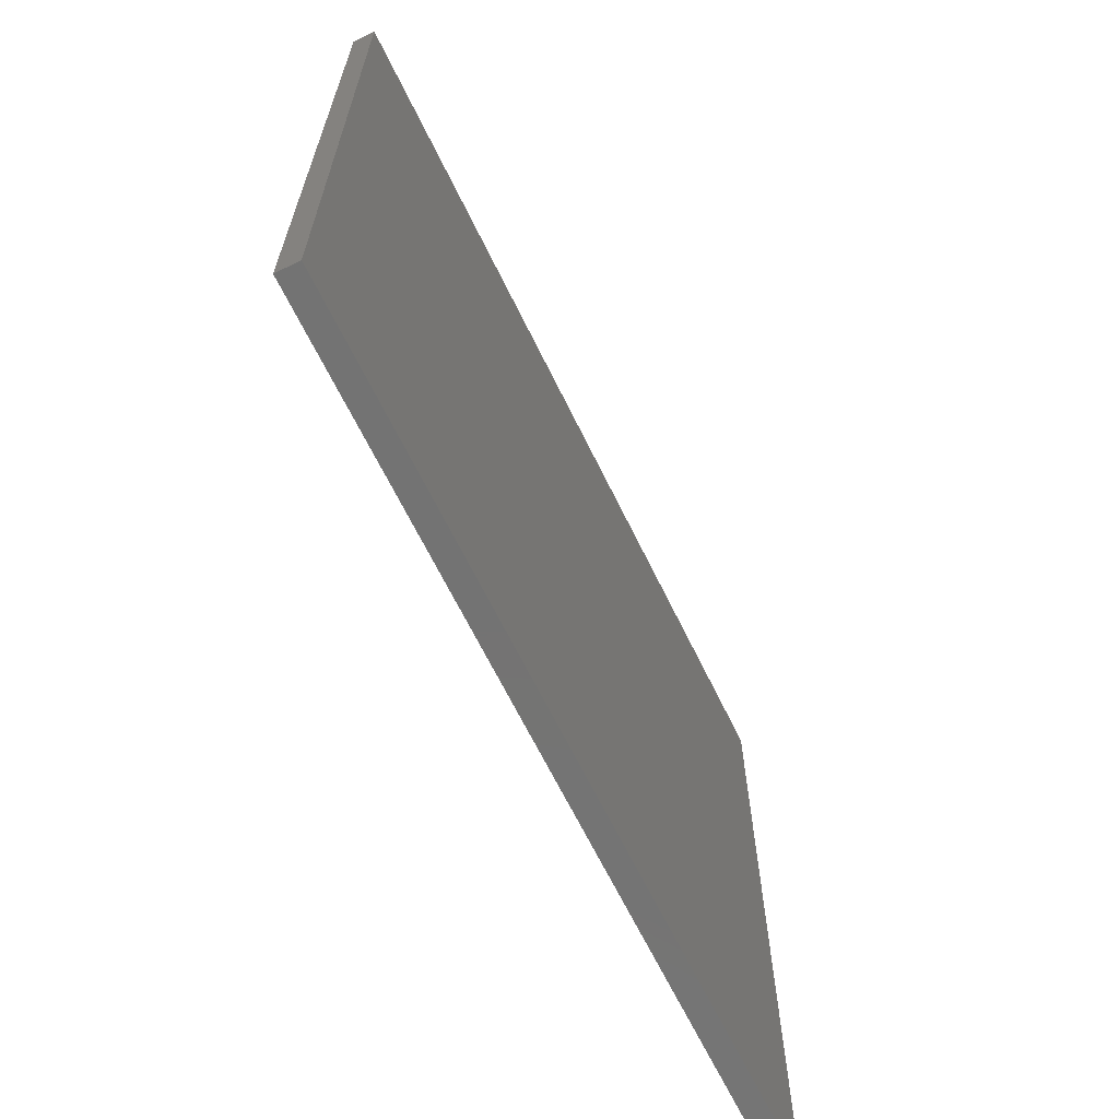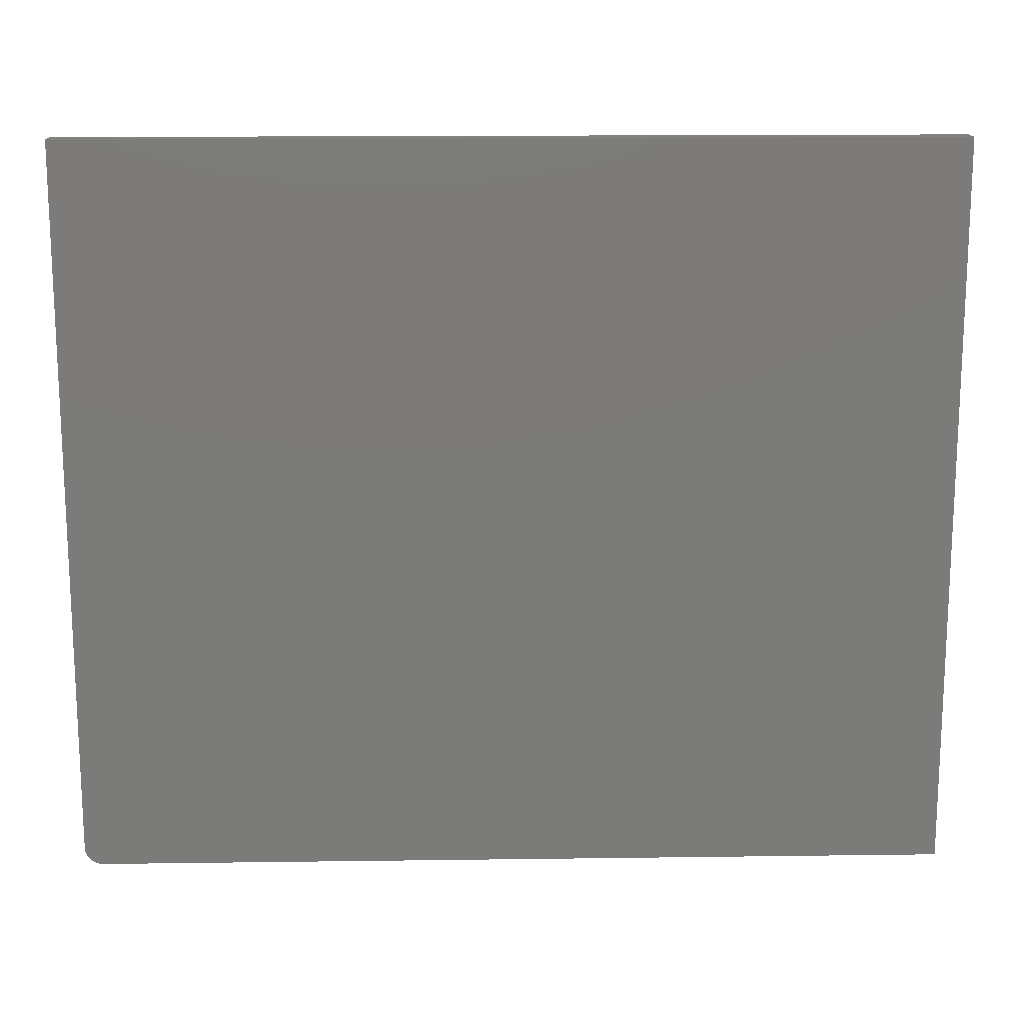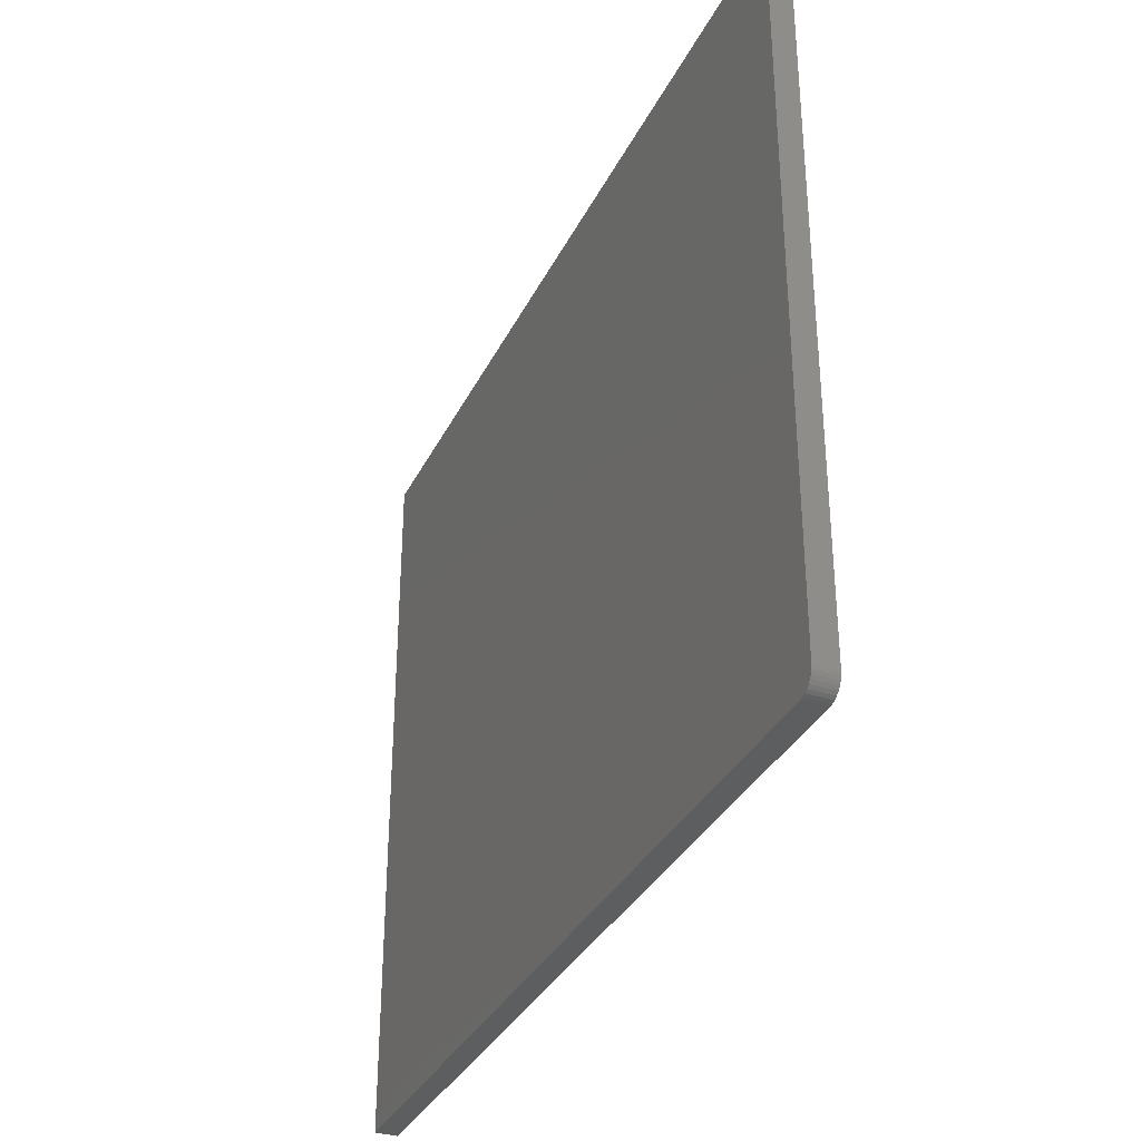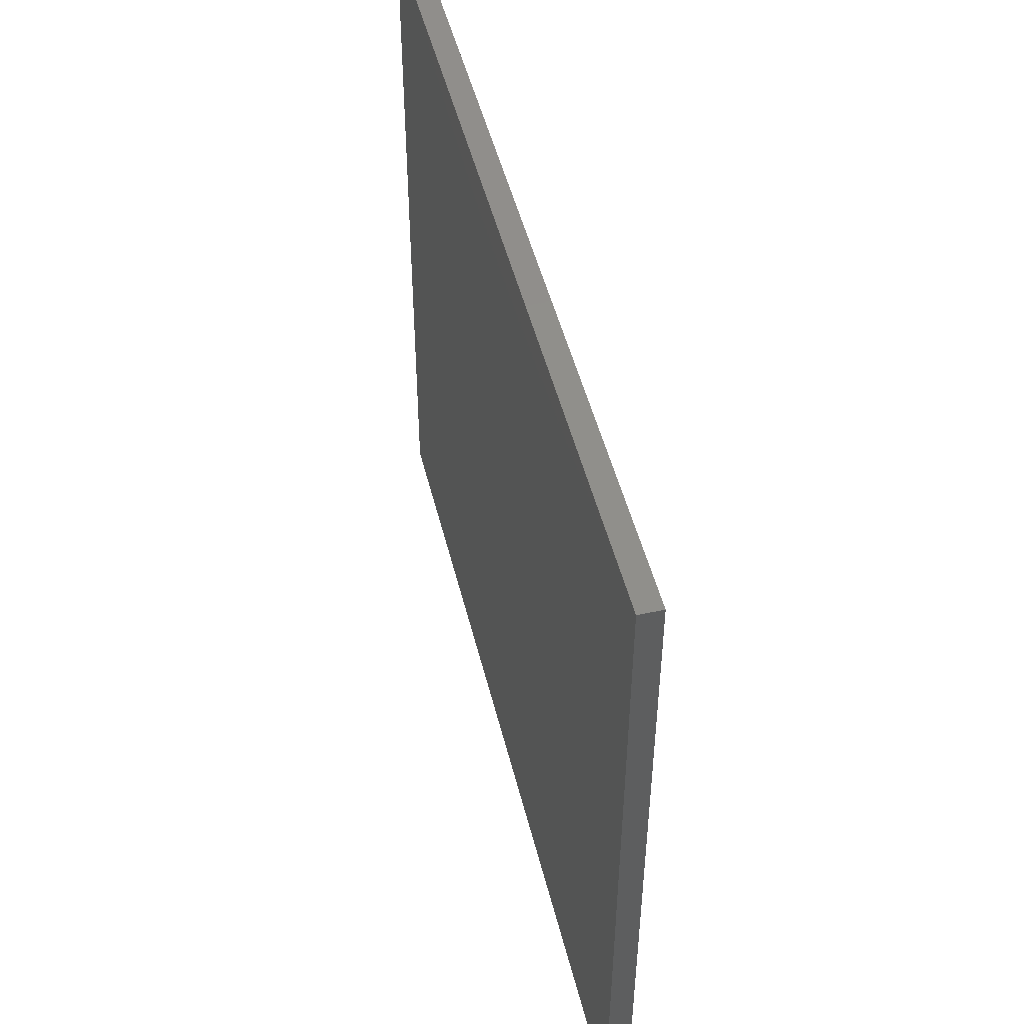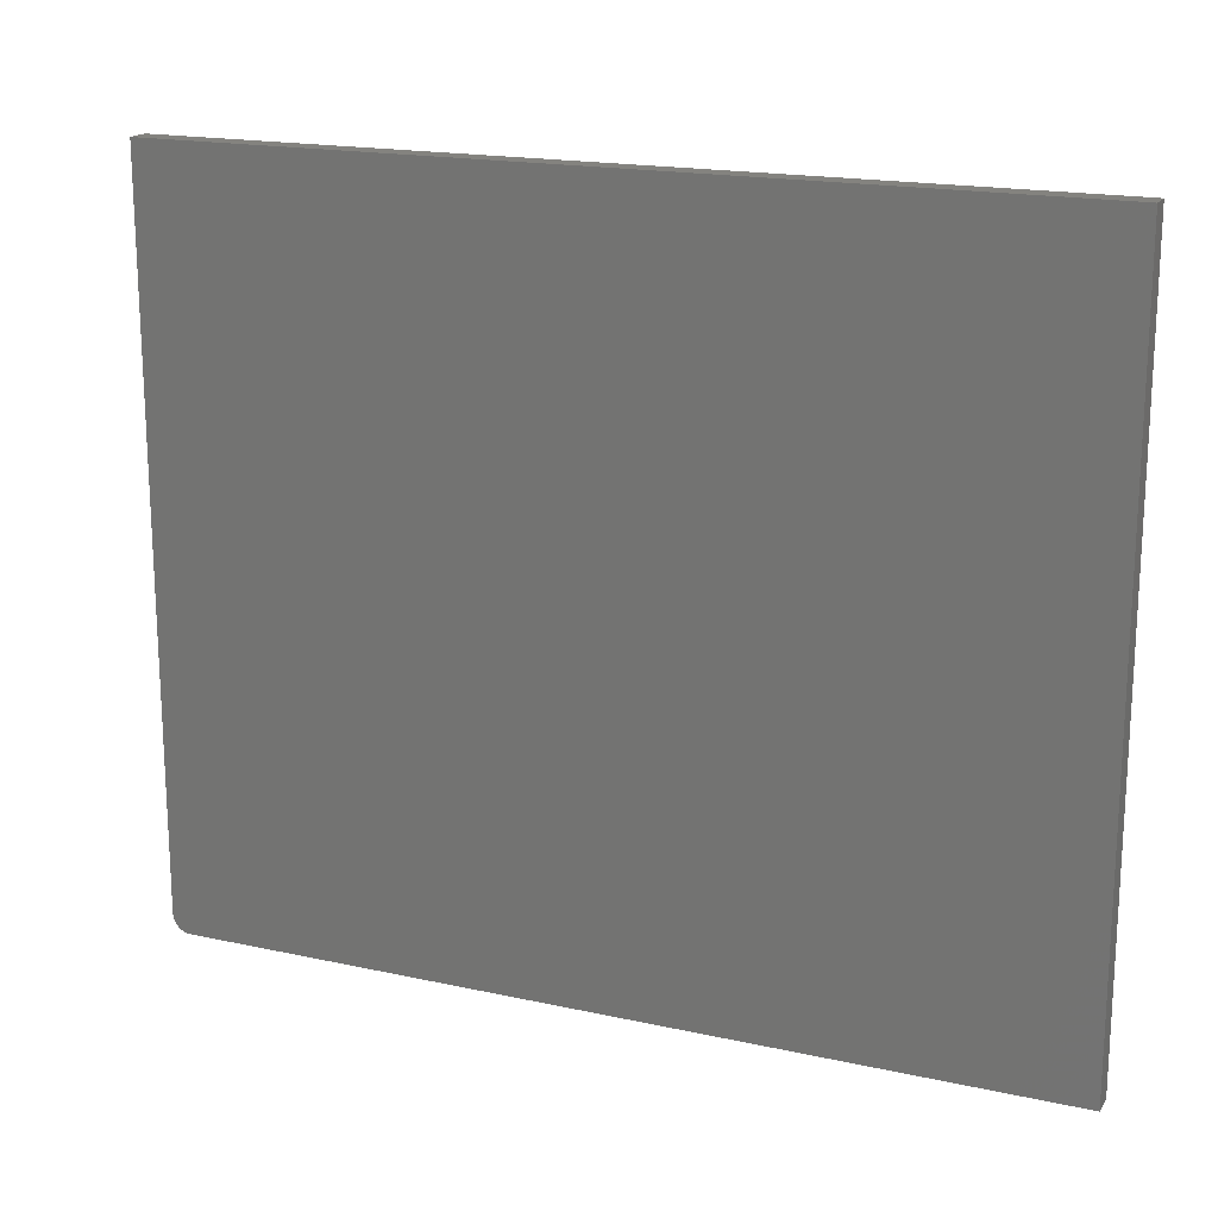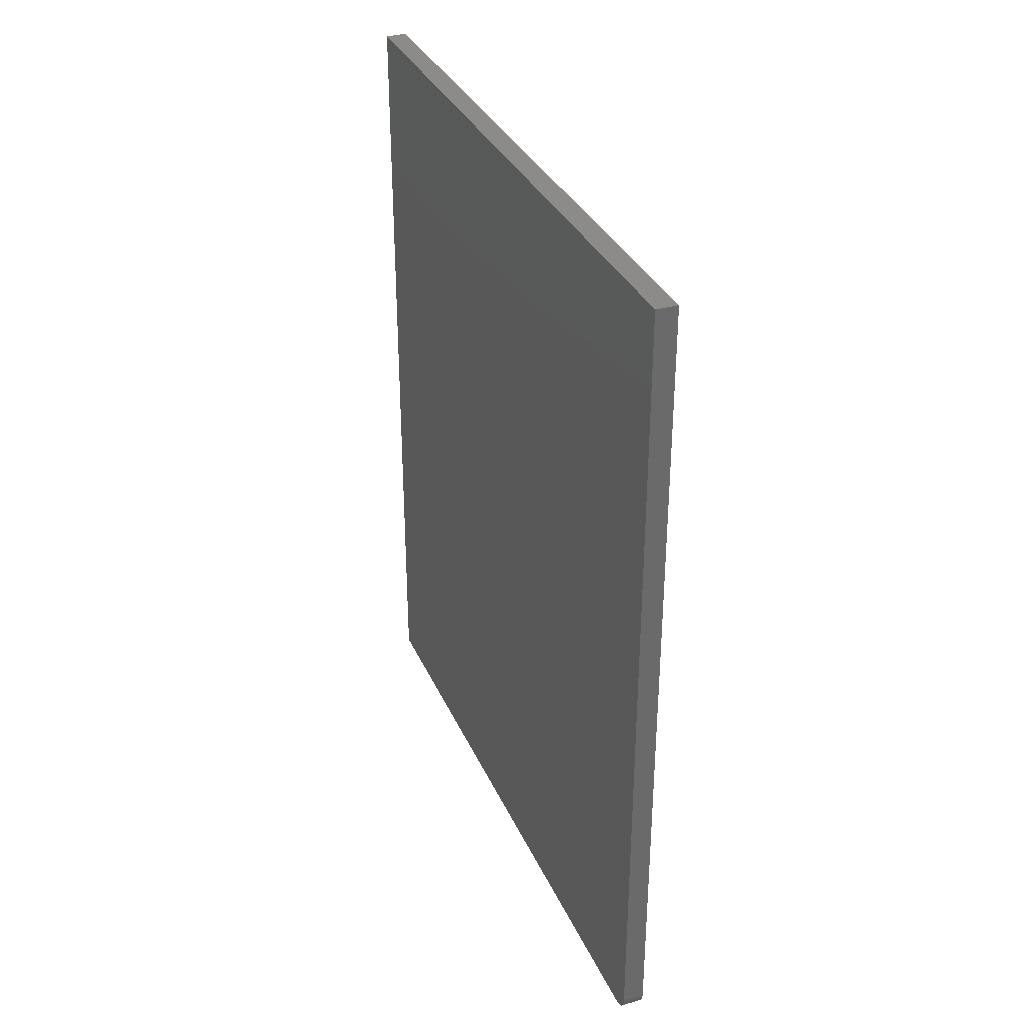
<metadata>
{"format":"stl","ext":"stl","renderer":"f3d","projection":"perspective","resolution":1024,"background":"white","views":[{"elev":-65.5,"azim":-154.1,"up":"+Z"},{"elev":15.7,"azim":88.4,"up":"+Z"},{"elev":-34.0,"azim":-23.3,"up":"+Z"},{"elev":48.5,"azim":-13.6,"up":"+Z"},{"elev":17.9,"azim":113.3,"up":"+Z"},{"elev":33.3,"azim":158.6,"up":"+Y"}]}
</metadata>
<code>
# stl→obj: 24 verts, 44 faces
v 0.03906 -0.7361 -0.6275
v 0.03906 -0.7476 -0.6135
v 0.03906 -0.7447 -0.6189
v 0.03906 -0.7408 -0.6237
v 0.03906 0.75 0.6303
v 0.03906 -0.75 0.6303
v 0.03906 -0.75 -0.6016
v 0.03906 -0.7494 -0.6077
v 0.03906 0.75 -0.6328
v 0.03906 -0.7307 -0.6304
v 0.03906 -0.7248 -0.6322
v 0.03906 -0.7188 -0.6328
v -1.542e-18 -0.7447 -0.6189
v -2.142e-18 -0.7476 -0.6135
v -5.847e-19 -0.7361 -0.6275
v -1.016e-18 -0.7408 -0.6237
v -1.402e-16 0.75 0.6303
v 1.02e-32 0.75 -0.6328
v -2.793e-18 -0.7494 -0.6077
v -3.469e-18 -0.75 -0.6016
v -1.402e-16 -0.75 0.6303
v 2.124e-34 -0.7188 -0.6328
v -6.666e-20 -0.7248 -0.6322
v -2.641e-19 -0.7307 -0.6304
f 1 2 3
f 1 3 4
f 5 6 7
f 5 7 8
f 5 8 9
f 8 2 1
f 8 1 10
f 8 10 11
f 8 11 12
f 8 12 9
f 13 14 15
f 16 13 15
f 17 18 19
f 17 19 20
f 17 20 21
f 19 18 22
f 19 22 23
f 19 23 24
f 19 24 15
f 19 15 14
f 6 21 7
f 7 21 20
f 12 22 9
f 9 22 18
f 22 12 23
f 23 12 11
f 23 11 24
f 24 11 10
f 24 10 15
f 15 10 1
f 15 1 16
f 16 1 4
f 16 4 13
f 13 4 3
f 13 3 14
f 14 3 2
f 14 2 19
f 19 2 8
f 19 8 20
f 20 8 7
f 5 17 6
f 6 17 21
f 9 18 5
f 5 18 17

</code>
